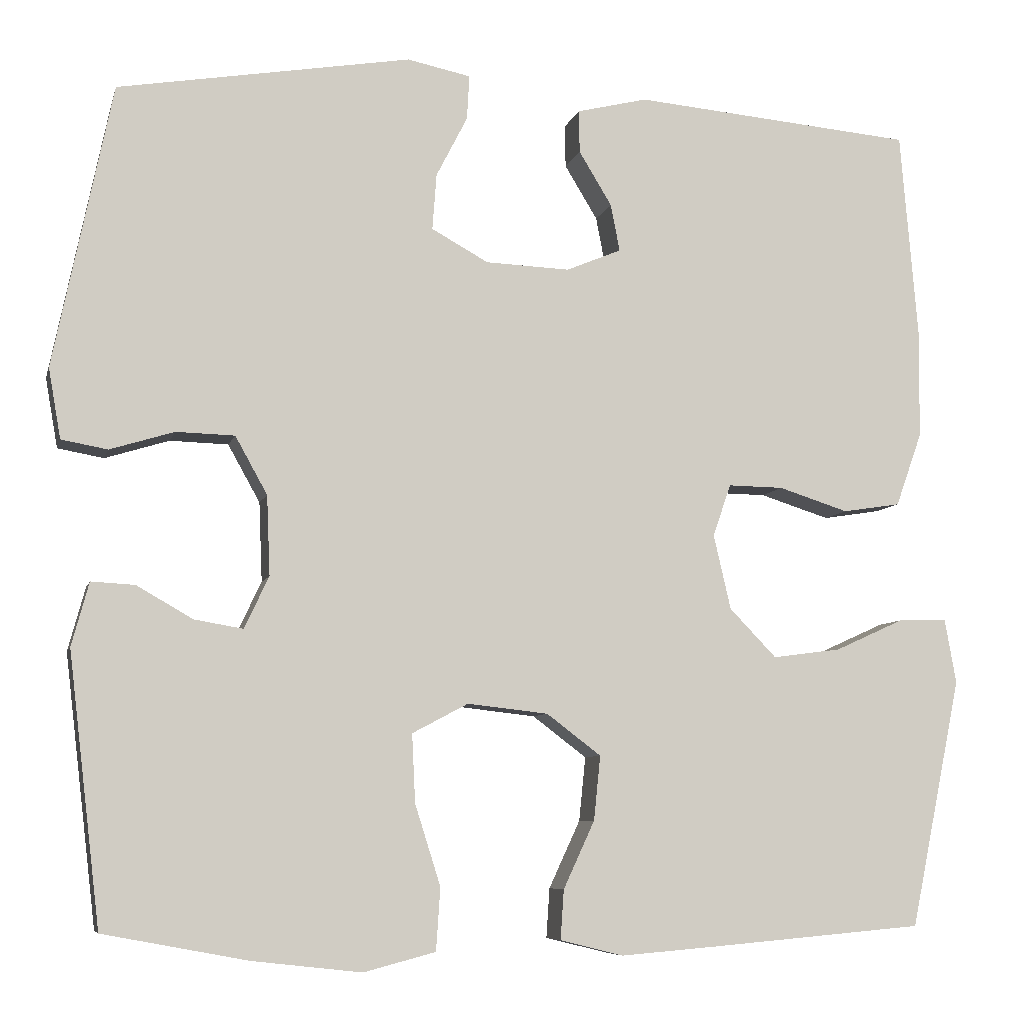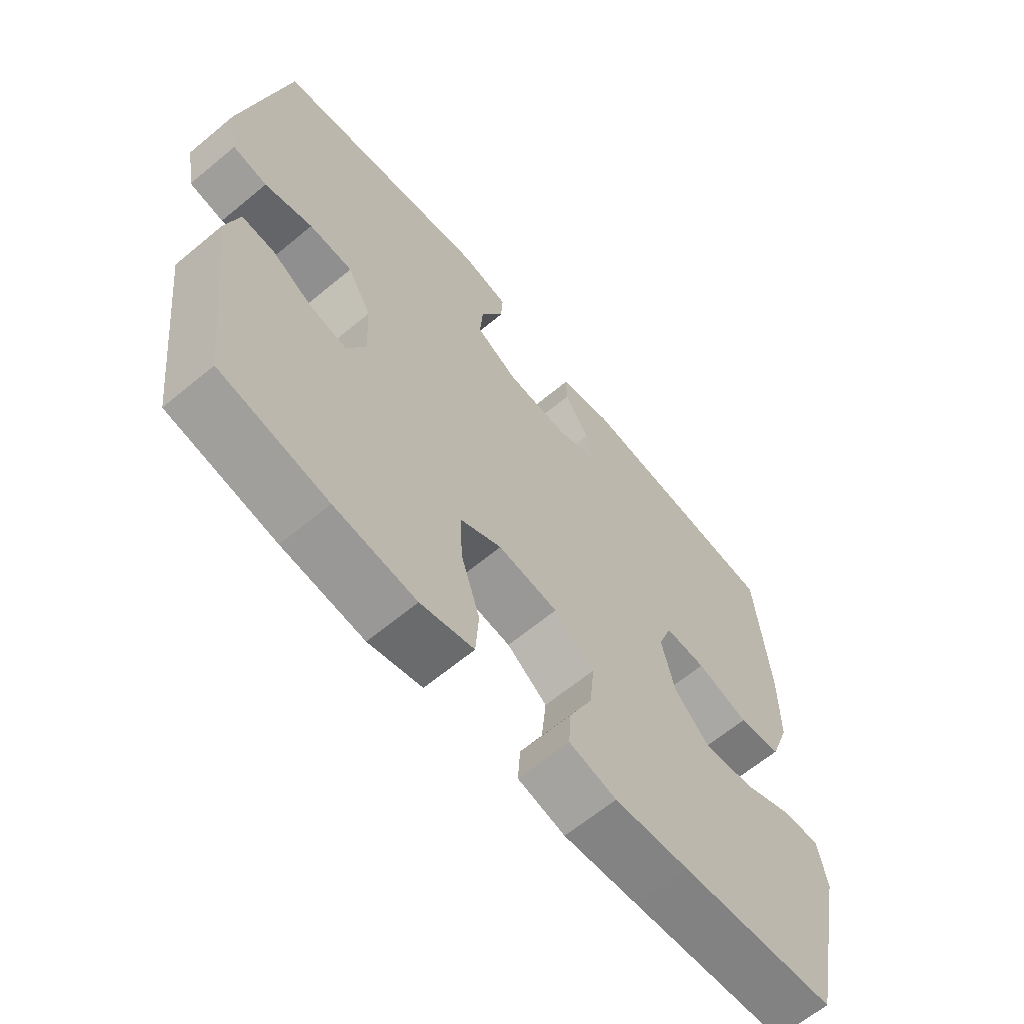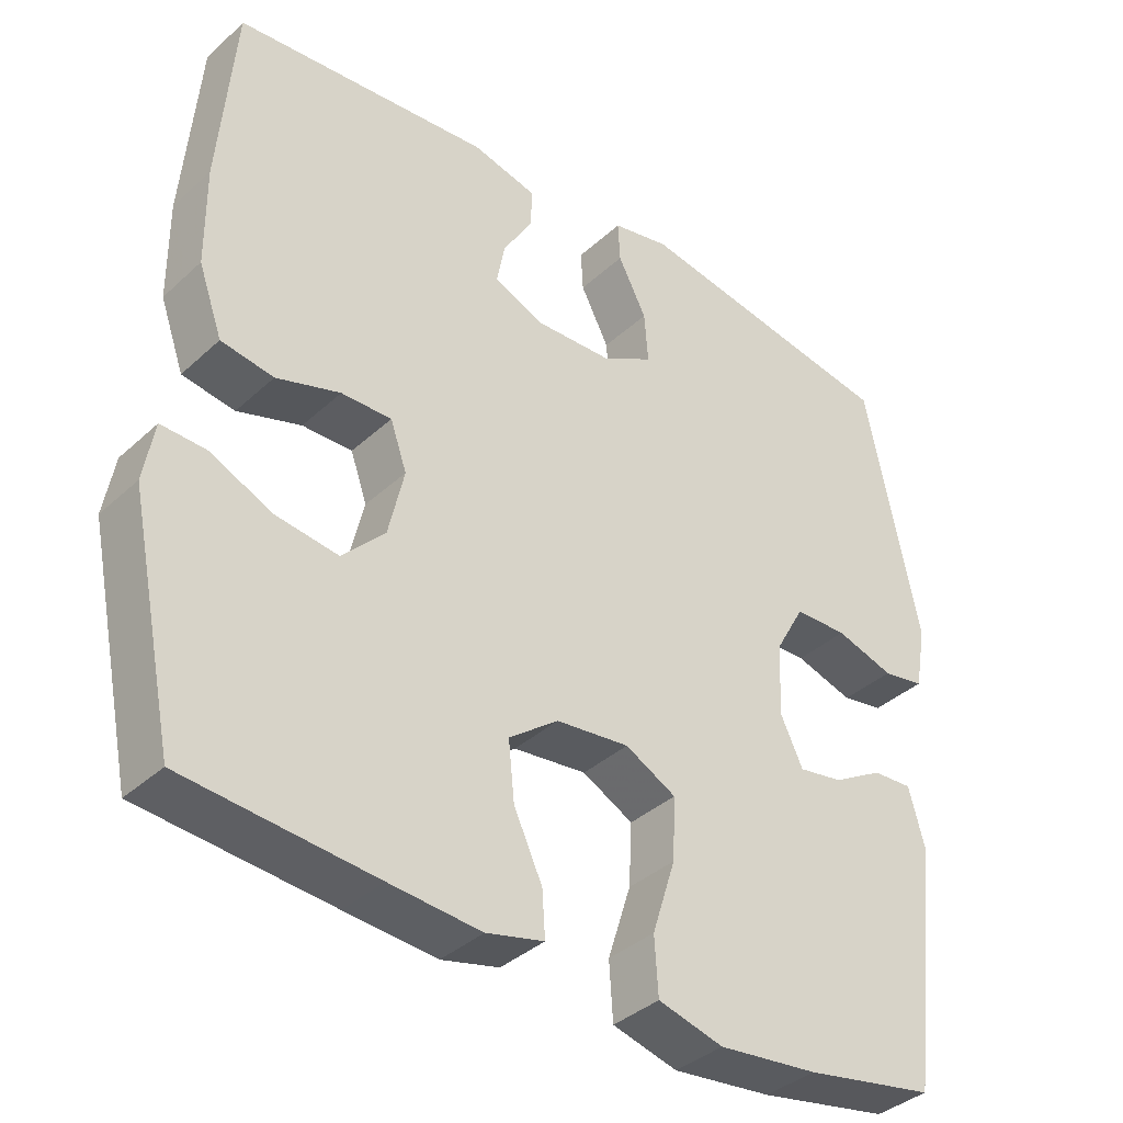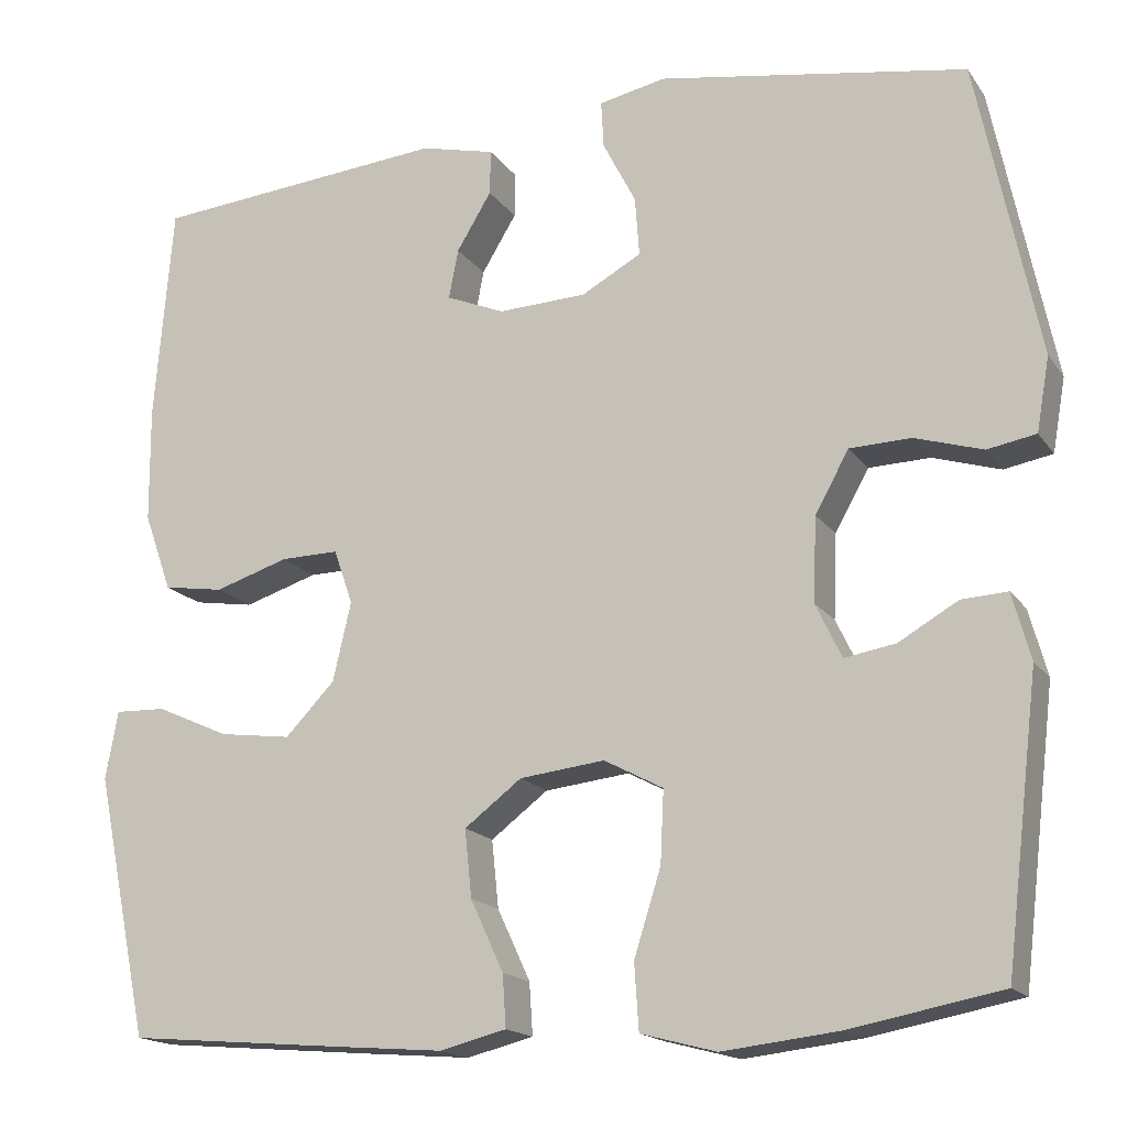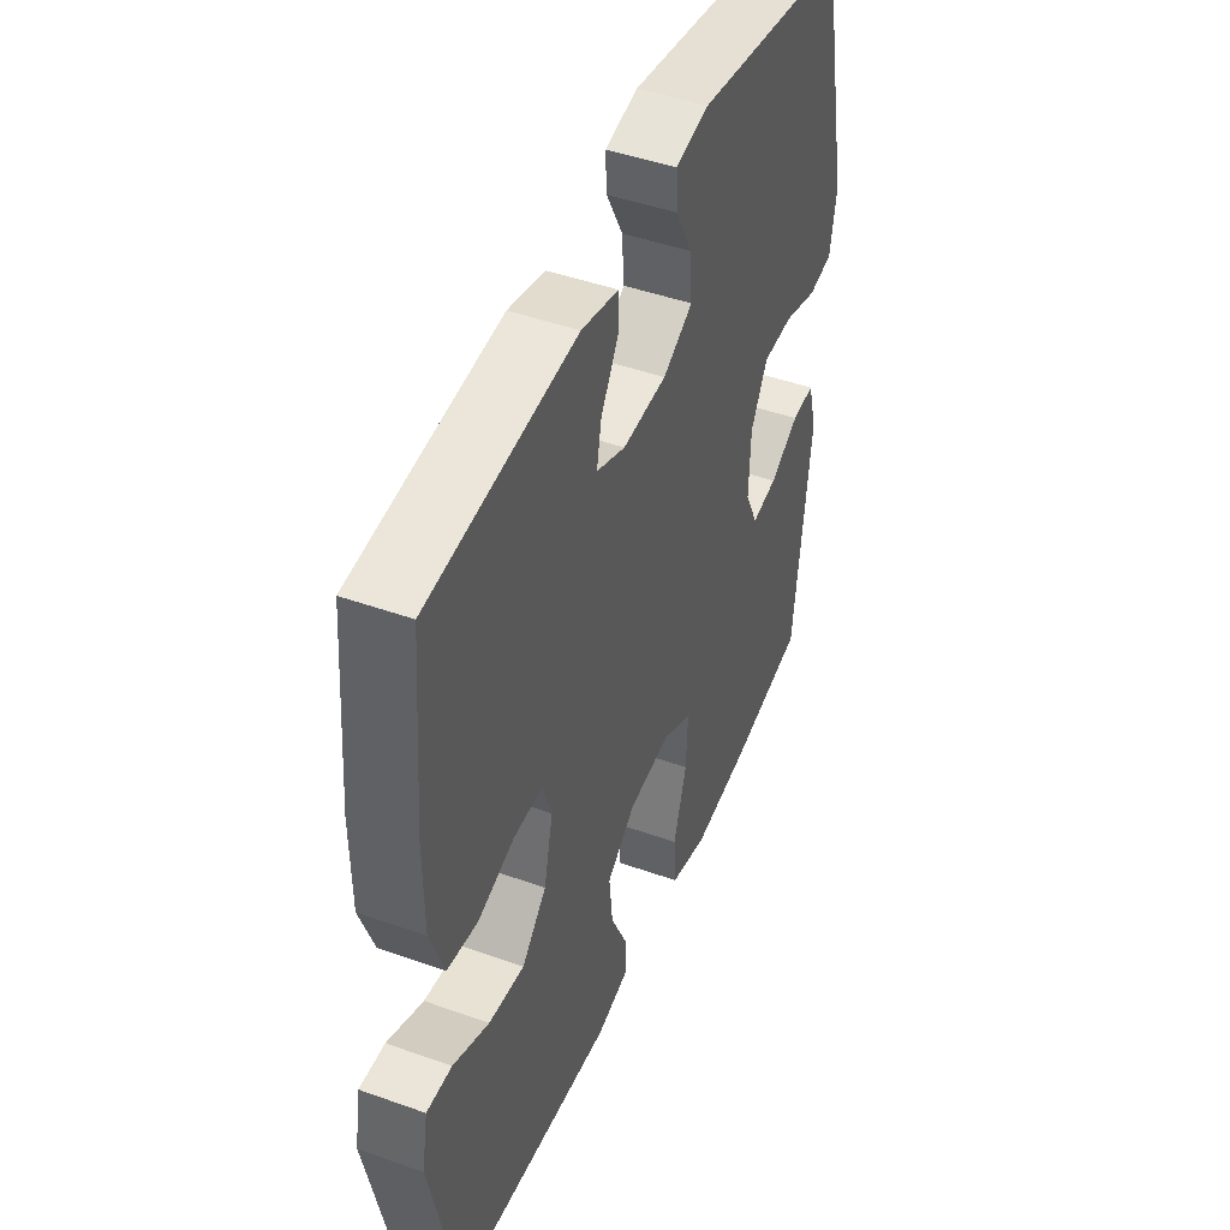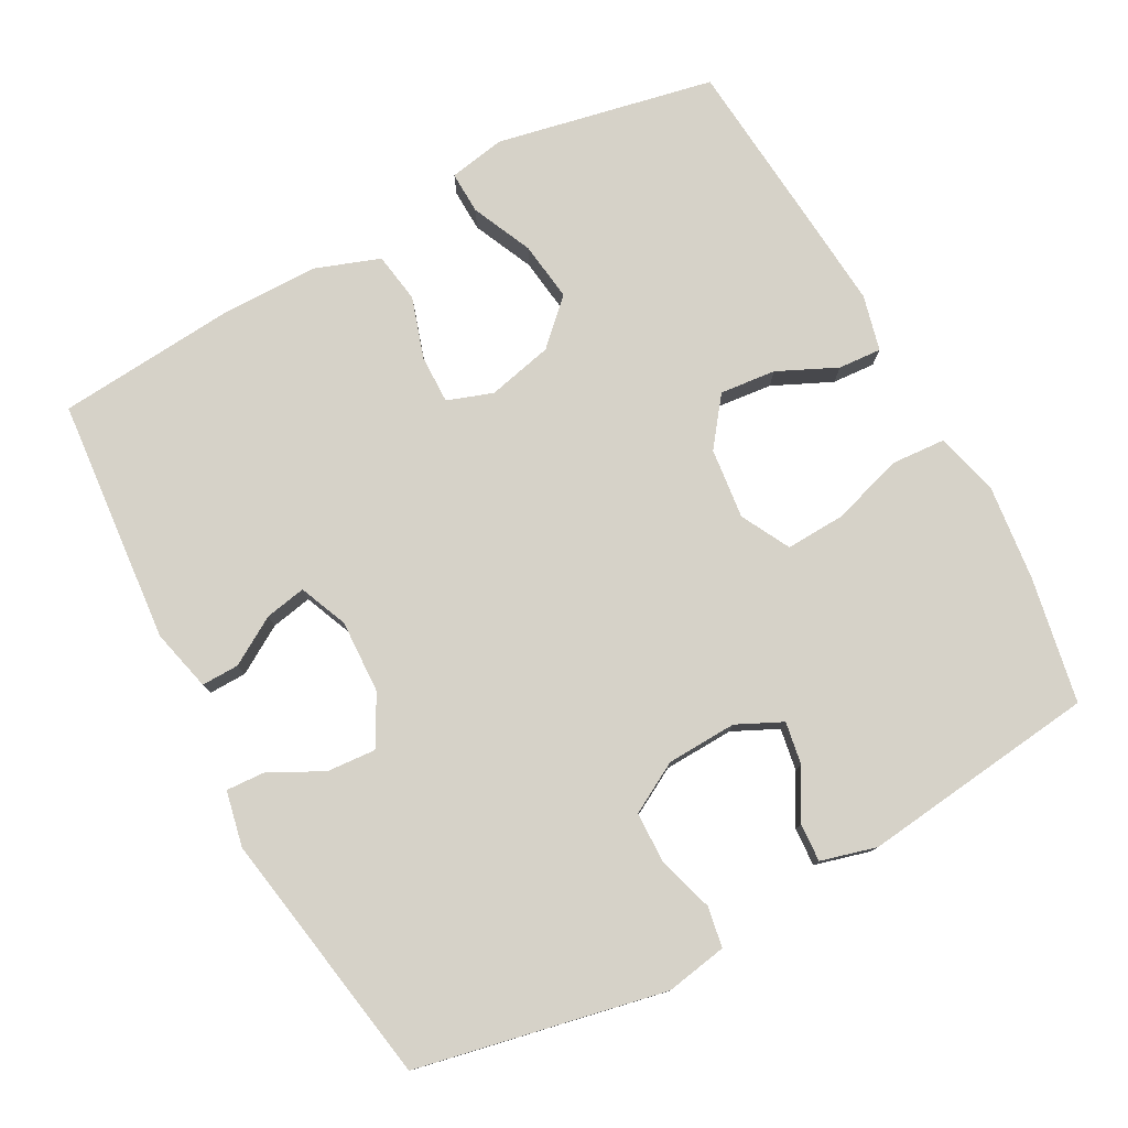
<metadata>
{"format":"obj","ext":"obj","renderer":"f3d","projection":"perspective","resolution":1024,"background":"white","views":[{"elev":-7.3,"azim":166.7,"up":"+Z"},{"elev":-64.3,"azim":129.9,"up":"+Z"},{"elev":-37.4,"azim":-40.7,"up":"+Z"},{"elev":-16.8,"azim":23.4,"up":"+Z"},{"elev":46.1,"azim":-67.8,"up":"+Z"},{"elev":78.2,"azim":61.6,"up":"+Y"}]}
</metadata>
<code>
v -0.5 0.07 -0.5
v -0.562 0.07 -0.198
v -0.548 0.07 -0.119
v -0.489 0.07 -0.121
v -0.405 0.07 -0.159
v -0.322 0.07 -0.17
v -0.265 0.07 -0.111
v -0.244 0.07 -0.02
v -0.266 0.07 0.043
v -0.333 0.07 0.042
v -0.418 0.07 0.015
v -0.488 0.07 0.026
v -0.52 0.07 0.116
v -0.521 0.07 0.249
v -0.5 0.07 0.5
v -0.159 0.07 0.53
v -0.073 0.07 0.509
v -0.074 0.07 0.457
v -0.114 0.07 0.391
v -0.125 0.07 0.334
v -0.058 0.07 0.306
v 0.044 0.07 0.31
v 0.113 0.07 0.348
v 0.108 0.07 0.416
v 0.07 0.07 0.49
v 0.067 0.07 0.544
v 0.144 0.07 0.56
v 0.5 0.07 0.5
v 0.571 0.07 0.156
v 0.556 0.07 0.071
v 0.5 0.07 0.061
v 0.422 0.07 0.085
v 0.351 0.07 0.083
v 0.312 0.07 0.013
v 0.308 0.07 -0.084
v 0.338 0.07 -0.147
v 0.397 0.07 -0.137
v 0.465 0.07 -0.098
v 0.518 0.07 -0.095
v 0.539 0.07 -0.172
v 0.5 0.07 -0.5
v 0.325 0.07 -0.533
v 0.192 0.07 -0.548
v 0.105 0.07 -0.525
v 0.1 0.07 -0.449
v 0.131 0.07 -0.351
v 0.135 0.07 -0.268
v 0.067 0.07 -0.232
v -0.031 0.07 -0.243
v -0.097 0.07 -0.293
v -0.089 0.07 -0.371
v -0.051 0.07 -0.453
v -0.047 0.07 -0.513
v -0.124 0.07 -0.532
v -0.246 0.07 -0.522
v -0.5 0 -0.5
v -0.562 0 -0.198
v -0.548 0 -0.119
v -0.489 0 -0.121
v -0.405 0 -0.159
v -0.322 0 -0.17
v -0.265 0 -0.111
v -0.244 0 -0.02
v -0.266 0 0.043
v -0.333 0 0.042
v -0.418 0 0.015
v -0.488 0 0.026
v -0.52 0 0.116
v -0.521 0 0.249
v -0.5 0 0.5
v -0.159 0 0.53
v -0.073 0 0.509
v -0.074 0 0.457
v -0.114 0 0.391
v -0.125 0 0.334
v -0.058 0 0.306
v 0.044 0 0.31
v 0.113 0 0.348
v 0.108 0 0.416
v 0.07 0 0.49
v 0.067 0 0.544
v 0.144 0 0.56
v 0.5 0 0.5
v 0.571 0 0.156
v 0.556 0 0.071
v 0.5 0 0.061
v 0.422 0 0.085
v 0.351 0 0.083
v 0.312 0 0.013
v 0.308 0 -0.084
v 0.338 0 -0.147
v 0.397 0 -0.137
v 0.465 0 -0.098
v 0.518 0 -0.095
v 0.539 0 -0.172
v 0.5 0 -0.5
v 0.325 0 -0.533
v 0.192 0 -0.548
v 0.105 0 -0.525
v 0.1 0 -0.449
v 0.131 0 -0.351
v 0.135 0 -0.268
v 0.067 0 -0.232
v -0.031 0 -0.243
v -0.097 0 -0.293
v -0.089 0 -0.371
v -0.051 0 -0.453
v -0.047 0 -0.513
v -0.124 0 -0.532
v -0.246 0 -0.522
f 3 4 5
f 2 3 5
f 1 2 5
f 55 1 5
f 54 55 5
f 53 54 5
f 52 53 5
f 51 52 5
f 50 51 5 6
f 49 50 6 7
f 48 49 7 8
f 47 48 8 9
f 44 45 46
f 43 44 46
f 42 43 46
f 41 42 46
f 40 41 46
f 39 40 46
f 38 39 46
f 37 38 46
f 36 37 46 47
f 35 36 47 9
f 30 31 32
f 29 30 32
f 28 29 32
f 27 28 32
f 26 27 32
f 25 26 32
f 24 25 32
f 23 24 32 33
f 22 23 33 34
f 17 18 19
f 16 17 19
f 15 16 19
f 14 15 19
f 13 14 19
f 12 13 19
f 11 12 19
f 10 11 19
f 9 10 19 20
f 34 35 9
f 22 34 9
f 21 22 9
f 9 20 21
f 60 59 58
f 60 58 57
f 60 57 56
f 60 56 110
f 60 110 109
f 60 109 108
f 60 108 107
f 60 107 106
f 61 60 106 105
f 62 61 105 104
f 63 62 104 103
f 64 63 103 102
f 101 100 99
f 101 99 98
f 101 98 97
f 101 97 96
f 101 96 95
f 101 95 94
f 101 94 93
f 101 93 92
f 102 101 92 91
f 64 102 91 90
f 87 86 85
f 87 85 84
f 87 84 83
f 87 83 82
f 87 82 81
f 87 81 80
f 87 80 79
f 88 87 79 78
f 89 88 78 77
f 74 73 72
f 74 72 71
f 74 71 70
f 74 70 69
f 74 69 68
f 74 68 67
f 74 67 66
f 74 66 65
f 75 74 65 64
f 64 90 89
f 64 89 77
f 64 77 76
f 76 75 64
f 1 56 57 2
f 2 57 58 3
f 3 58 59 4
f 4 59 60 5
f 5 60 61 6
f 6 61 62 7
f 7 62 63 8
f 8 63 64 9
f 9 64 65 10
f 10 65 66 11
f 11 66 67 12
f 12 67 68 13
f 13 68 69 14
f 14 69 70 15
f 15 70 71 16
f 16 71 72 17
f 17 72 73 18
f 18 73 74 19
f 19 74 75 20
f 20 75 76 21
f 21 76 77 22
f 22 77 78 23
f 23 78 79 24
f 24 79 80 25
f 25 80 81 26
f 26 81 82 27
f 27 82 83 28
f 28 83 84 29
f 29 84 85 30
f 30 85 86 31
f 31 86 87 32
f 32 87 88 33
f 33 88 89 34
f 34 89 90 35
f 35 90 91 36
f 36 91 92 37
f 37 92 93 38
f 38 93 94 39
f 39 94 95 40
f 40 95 96 41
f 41 96 97 42
f 42 97 98 43
f 43 98 99 44
f 44 99 100 45
f 45 100 101 46
f 46 101 102 47
f 47 102 103 48
f 48 103 104 49
f 49 104 105 50
f 50 105 106 51
f 51 106 107 52
f 52 107 108 53
f 53 108 109 54
f 54 109 110 55
f 55 110 56 1

</code>
